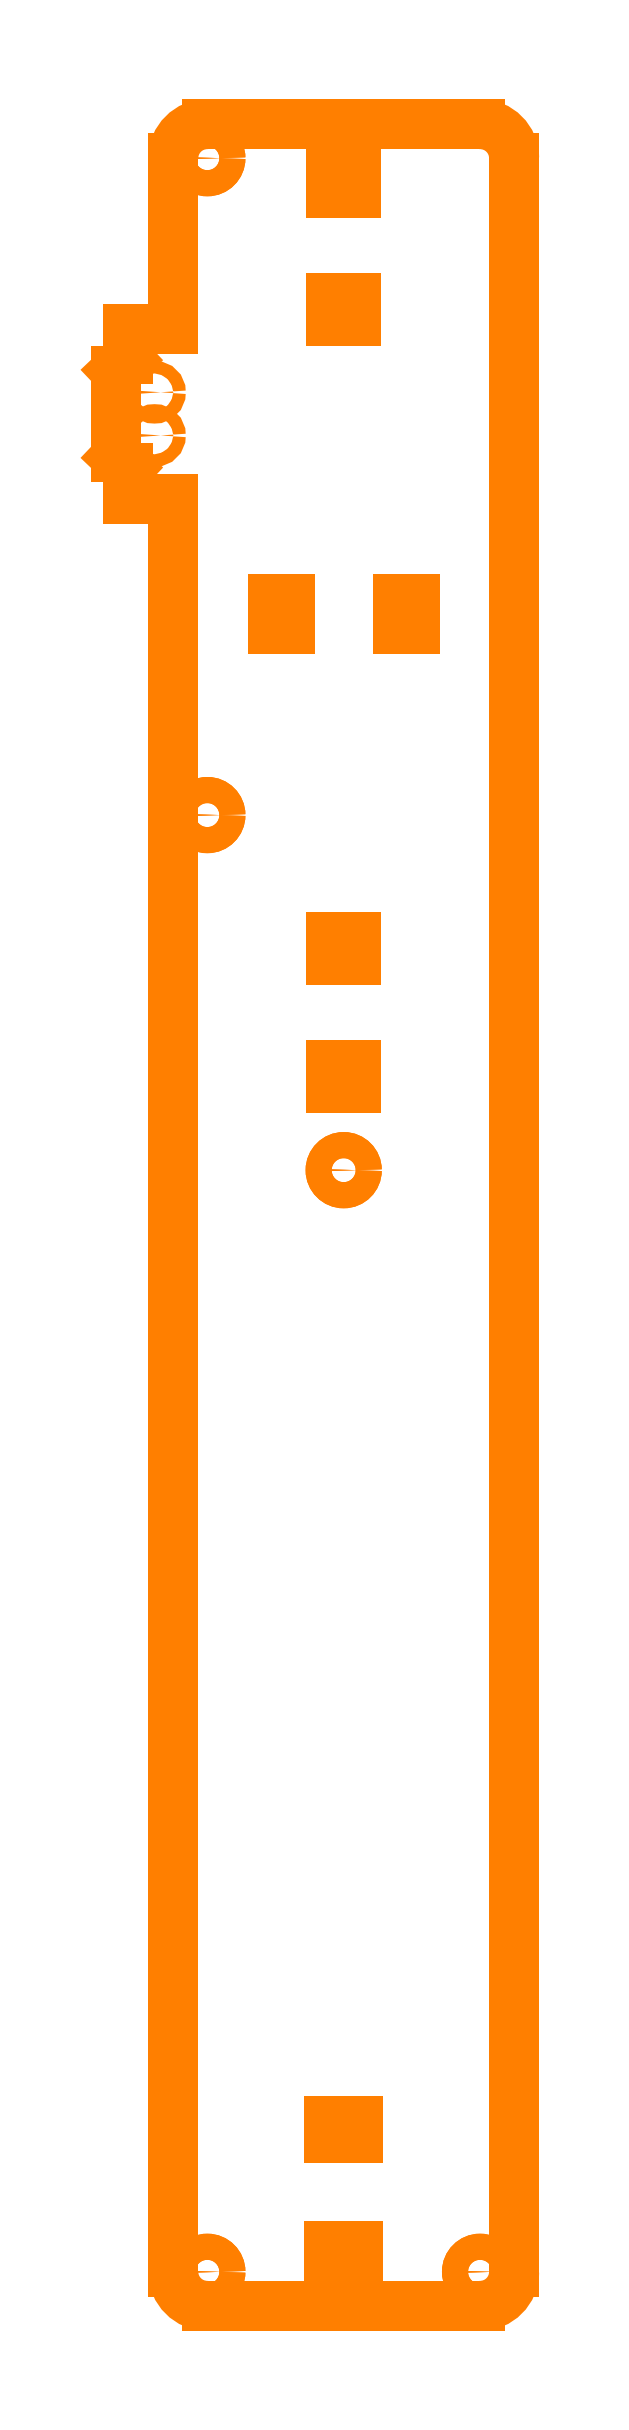
<metadata>
{"format":"dxf","ext":"dxf","renderer":"ezdxf+matplotlib","layout":"modelspace","background":"white","min_lineweight":24,"dpi":150}
</metadata>
<code>
0
SECTION
2
ENTITIES
0
LINE
8
20
10
1.05
20
161.7
30
0
11
1.05
21
159
31
0
0
LINE
8
20
10
1.05
20
159
30
0
11
5.05
21
159
31
0
0
LINE
8
20
10
5.05
20
159
30
0
11
5.05
21
3
31
0
0
ARC
8
20
10
8.05
20
3
30
0
40
3
50
180
51
270
0
LINE
8
20
10
8.05
20
0
30
0
11
32.05
21
0
31
0
0
ARC
8
20
10
32.05
20
3
30
0
40
3
50
270
51
0
0
LINE
8
20
10
35.05
20
3
30
0
11
35.05
21
189
31
0
0
ARC
8
20
10
32.05
20
189
30
0
40
3
50
0
51
90
0
LINE
8
20
10
32.05
20
192
30
0
11
8.05
21
192
31
0
0
ARC
8
20
10
8.05
20
189
30
0
40
3
50
90
51
180
0
LINE
8
20
10
5.05
20
189
30
0
11
5.05
21
174
31
0
0
LINE
8
20
10
5.05
20
174
30
0
11
1.05
21
174
31
0
0
LINE
8
20
10
1.05
20
174
30
0
11
1.05
21
171.3
31
0
0
LINE
8
20
10
1.05
20
171.3
30
0
11
0
21
170.3
31
0
0
LINE
8
20
10
0
20
162.7
30
0
11
0
21
170.3
31
0
0
LINE
8
20
10
1.05
20
161.7
30
0
11
0
21
162.7
31
0
0
CIRCLE
8
20
10
8.05
20
3
30
0
40
1.15
0
CIRCLE
8
20
10
8.05
20
131.2
30
0
40
1.15
0
CIRCLE
8
20
10
20.05
20
99.94
30
0
40
1.15
0
CIRCLE
8
20
10
32.05
20
3
30
0
40
1.15
0
CIRCLE
8
20
10
8.05
20
189
30
0
40
1.15
0
CIRCLE
8
20
10
8.05
20
189
30
0
40
1.15
0
CIRCLE
8
20
10
8.05
20
131.2
30
0
40
1.15
0
CIRCLE
8
20
10
20.05
20
99.94
30
0
40
1.15
0
CIRCLE
8
20
10
8.05
20
3
30
0
40
1.15
0
CIRCLE
8
20
10
32.05
20
3
30
0
40
1.15
0
LINE
8
20
10
18.98
20
176.7
30
0
11
21.12
21
176.7
31
0
0
LINE
8
20
10
21.12
20
176.7
30
0
11
21.12
21
174.7
31
0
0
LINE
8
20
10
21.12
20
174.7
30
0
11
18.98
21
174.7
31
0
0
LINE
8
20
10
18.98
20
174.7
30
0
11
18.98
21
176.7
31
0
0
LINE
8
20
10
18.98
20
188
30
0
11
21.12
21
188
31
0
0
LINE
8
20
10
21.12
20
188
30
0
11
21.12
21
185.9
31
0
0
LINE
8
20
10
21.12
20
185.9
30
0
11
18.98
21
185.9
31
0
0
LINE
8
20
10
18.98
20
185.9
30
0
11
18.98
21
188
31
0
0
LINE
8
20
10
15.3
20
150.2
30
0
11
15.3
21
147.6
31
0
0
LINE
8
20
10
15.3
20
147.6
30
0
11
13.8
21
147.6
31
0
0
LINE
8
20
10
13.8
20
147.6
30
0
11
13.8
21
150.2
31
0
0
LINE
8
20
10
13.8
20
150.2
30
0
11
15.3
21
150.2
31
0
0
LINE
8
20
10
26.3
20
150.2
30
0
11
26.3
21
147.6
31
0
0
LINE
8
20
10
26.3
20
147.6
30
0
11
24.8
21
147.6
31
0
0
LINE
8
20
10
24.8
20
147.6
30
0
11
24.8
21
150.2
31
0
0
LINE
8
20
10
24.8
20
150.2
30
0
11
26.3
21
150.2
31
0
0
LINE
8
20
10
18.98
20
109.2
30
0
11
21.12
21
109.2
31
0
0
LINE
8
20
10
21.12
20
109.2
30
0
11
21.12
21
107.2
31
0
0
LINE
8
20
10
21.12
20
107.2
30
0
11
18.98
21
107.2
31
0
0
LINE
8
20
10
18.98
20
107.2
30
0
11
18.98
21
109.2
31
0
0
LINE
8
20
10
18.98
20
120.5
30
0
11
21.12
21
120.5
31
0
0
LINE
8
20
10
21.12
20
120.5
30
0
11
21.12
21
118.4
31
0
0
LINE
8
20
10
21.12
20
118.4
30
0
11
18.98
21
118.4
31
0
0
LINE
8
20
10
18.98
20
118.4
30
0
11
18.98
21
120.5
31
0
0
LINE
8
20
10
21.35
20
14.75
30
0
11
18.75
21
14.75
31
0
0
LINE
8
20
10
18.75
20
14.75
30
0
11
18.75
21
16.25
31
0
0
LINE
8
20
10
18.75
20
16.25
30
0
11
21.35
21
16.25
31
0
0
LINE
8
20
10
21.35
20
16.25
30
0
11
21.35
21
14.75
31
0
0
LINE
8
20
10
21.35
20
3.75
30
0
11
18.75
21
3.75
31
0
0
LINE
8
20
10
18.75
20
3.75
30
0
11
18.75
21
5.25
31
0
0
LINE
8
20
10
18.75
20
5.25
30
0
11
21.35
21
5.25
31
0
0
LINE
8
20
10
21.35
20
5.25
30
0
11
21.35
21
3.75
31
0
0
CIRCLE
8
20
10
3.4
20
168.4
30
0
40
0.55
0
CIRCLE
8
20
10
3.4
20
164.6
30
0
40
0.55
0
ENDSEC
0
EOF

</code>
